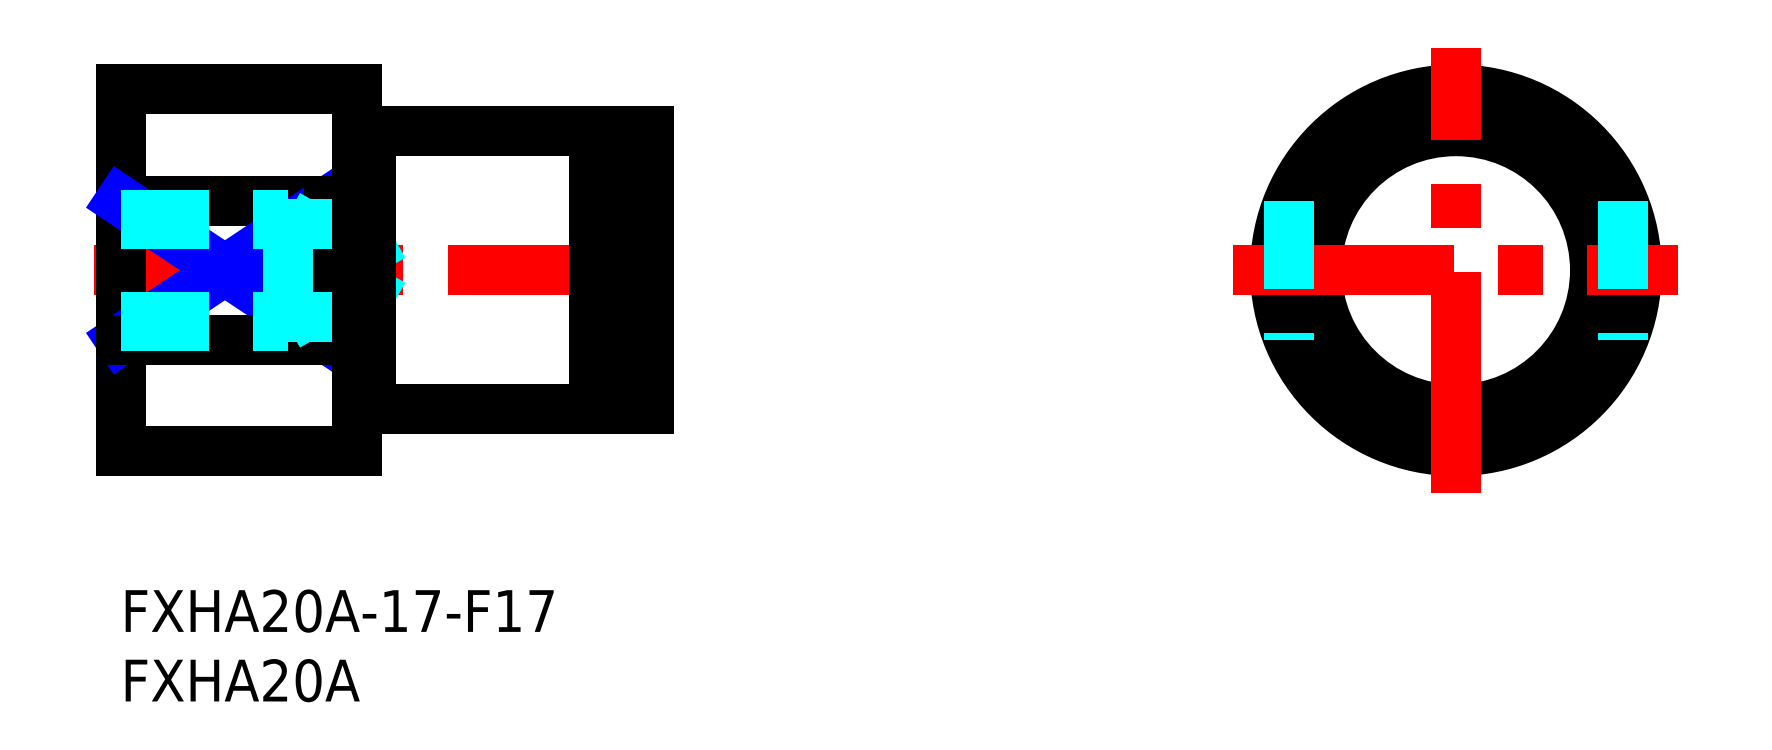
<metadata>
{"format":"dxf","ext":"dxf","renderer":"ezdxf+matplotlib","layout":"modelspace","background":"white","min_lineweight":24,"dpi":150}
</metadata>
<code>
0
SECTION
2
ENTITIES
0
INSERT
8
MSM_CONTINUOUS
2
*U3
10
0
20
0
30
0
0
INSERT
8
MSM_CONTINUOUS
2
*U4
10
0
20
0
30
0
0
LINE
8
MSM_CONTINUOUS
10
18
20
33
30
0
11
34
21
33
31
0
0
LINE
8
MSM_CENTER
10
-1.9
20
23
30
0
11
39.9
21
23
31
0
0
LINE
8
MSM_CONTINUOUS
10
6e-16
20
36
30
0
11
6e-16
21
10
31
0
0
LINE
8
MSM_CONTINUOUS
10
6e-16
20
28
30
0
11
15
21
28
31
0
0
LINE
8
MSM_NARROW
10
6e-16
20
28
30
0
11
15
21
18
31
0
0
LINE
8
MSM_NARROW
10
6e-16
20
18
30
0
11
15
21
28
31
0
0
LINE
8
MSM_CONTINUOUS
10
15
20
28
30
0
11
15
21
18
31
0
0
LINE
8
MSM_CONTINUOUS
10
6e-16
20
36
30
0
11
17
21
36
31
0
0
CIRCLE
8
MSM_CONTINUOUS
10
96
20
23
30
0
40
10
0
CIRCLE
8
MSM_CONTINUOUS
10
96
20
23
30
0
40
13
0
LINE
8
MSM_CONTINUOUS
10
38
20
33
30
0
11
38
21
13
31
0
0
LINE
8
MSM_CENTER
10
96
20
7
30
0
11
96
21
39
31
0
0
LINE
8
MSM_CENTER
10
80
20
23
30
0
11
112
21
23
31
0
0
LINE
8
MSM_DASHED
10
84
20
28
30
0
11
84
21
18
31
0
0
LINE
8
MSM_DASHED
10
108
20
28
30
0
11
108
21
18
31
0
0
LINE
8
MSM_CONTINUOUS
10
35.35
20
33
30
0
11
38
21
33
31
0
0
LINE
8
MSM_CONTINUOUS
10
34
20
33
30
0
11
34
21
13
31
0
0
LINE
8
MSM_CONTINUOUS
10
35.35
20
33
30
0
11
35.35
21
13
31
0
0
LINE
8
MSM_CONTINUOUS
10
34
20
32.5
30
0
11
35.35
21
32.5
31
0
0
LINE
8
MSM_CONTINUOUS
10
34
20
13.5
30
0
11
35.35
21
13.5
31
0
0
LINE
8
MSM_CONTINUOUS
10
35.35
20
13
30
0
11
38
21
13
31
0
0
LINE
8
MSM_CONTINUOUS
10
6e-16
20
10
30
0
11
17
21
10
31
0
0
LINE
8
MSM_CONTINUOUS
10
6e-16
20
18
30
0
11
15
21
18
31
0
0
LINE
8
MSM_CONTINUOUS
10
18
20
13
30
0
11
34
21
13
31
0
0
LINE
8
MSM_DASHED
10
12
20
19
30
0
11
12
21
27
31
0
0
LINE
8
MSM_DASHED
10
17
20
26.32
30
0
11
18.92
21
23
31
0
0
LINE
8
MSM_DASHED
10
1.3e-15
20
19.68
30
0
11
17
21
19.68
31
0
0
LINE
8
MSM_DASHED
10
7e-16
20
19
30
0
11
12
21
19
31
0
0
LINE
8
MSM_DASHED
10
12
20
19
30
0
11
13.17
21
19.68
31
0
0
LINE
8
MSM_DASHED
10
17
20
19.68
30
0
11
18.92
21
23
31
0
0
LINE
8
MSM_DASHED
10
2e-16
20
27
30
0
11
12
21
27
31
0
0
LINE
8
MSM_DASHED
10
1.3e-15
20
26.32
30
0
11
17
21
26.32
31
0
0
LINE
8
MSM_DASHED
10
12
20
27
30
0
11
13.17
21
26.32
31
0
0
LINE
8
MSM_CONTINUOUS
10
17
20
36
30
0
11
17
21
10
31
0
0
LINE
8
MSM_CONTINUOUS
10
18
20
33
30
0
11
18
21
13
31
0
0
LINE
8
MSM_CONTINUOUS
10
17
20
32.9
30
0
11
18
21
32.9
31
0
0
LINE
8
MSM_CONTINUOUS
10
17
20
13.1
30
0
11
18
21
13.1
31
0
0
ENDSEC
0
EOF

</code>
